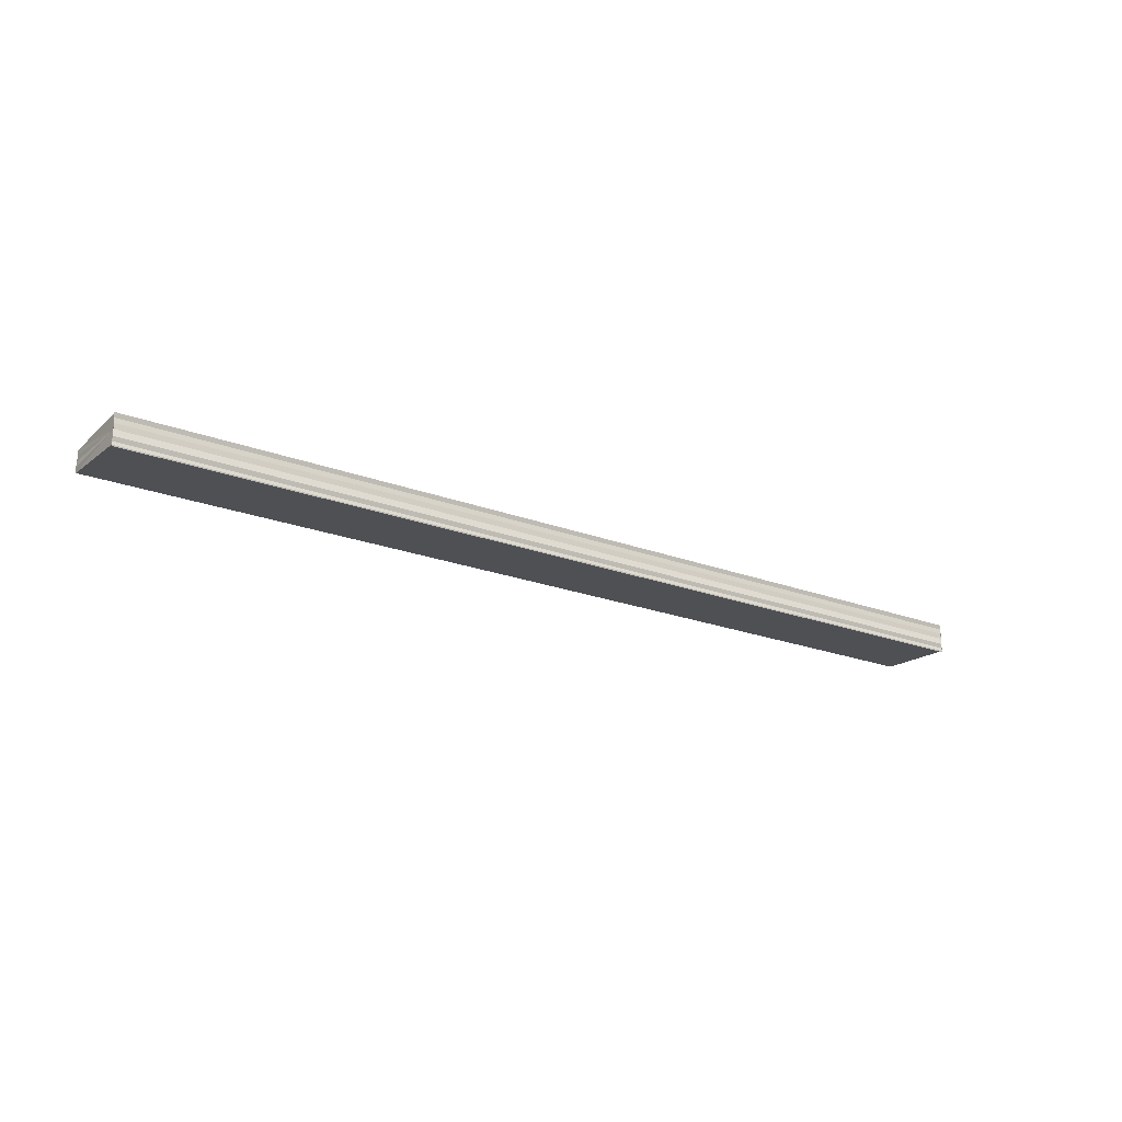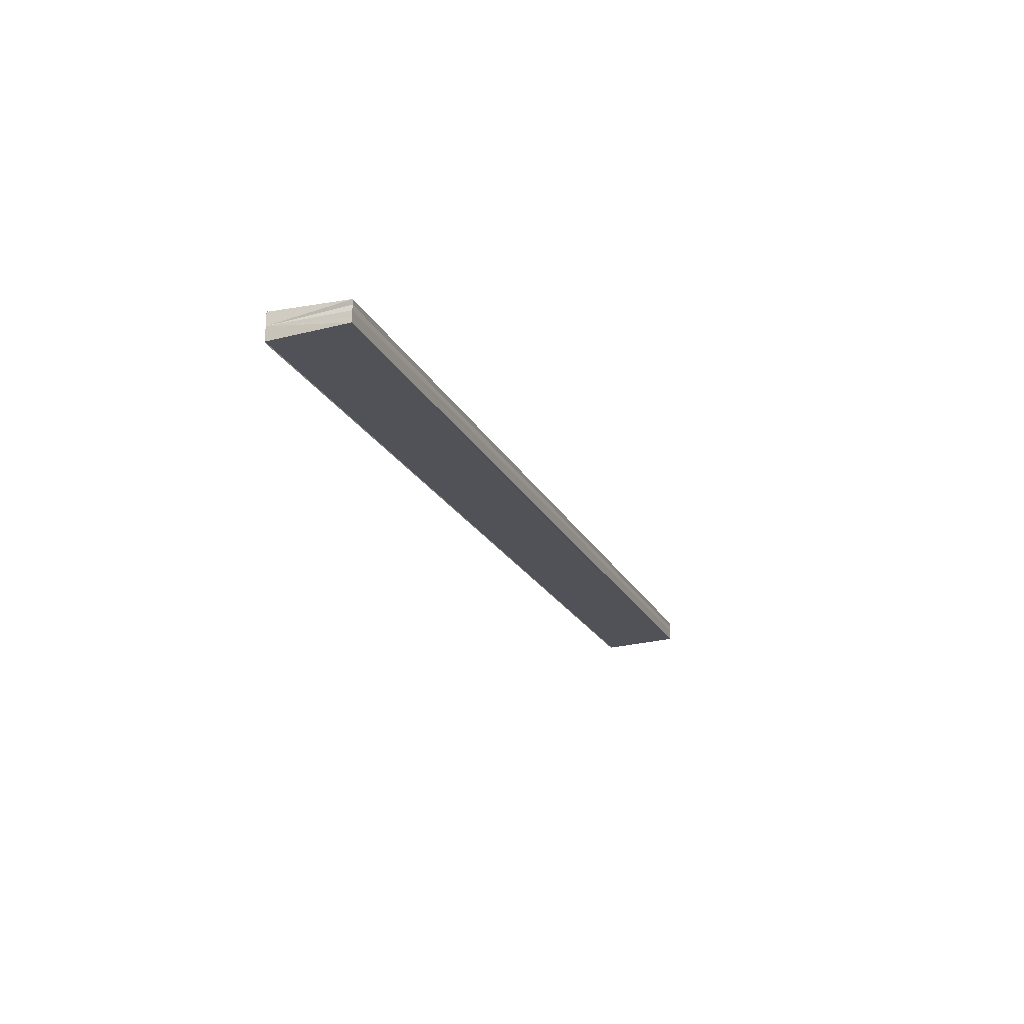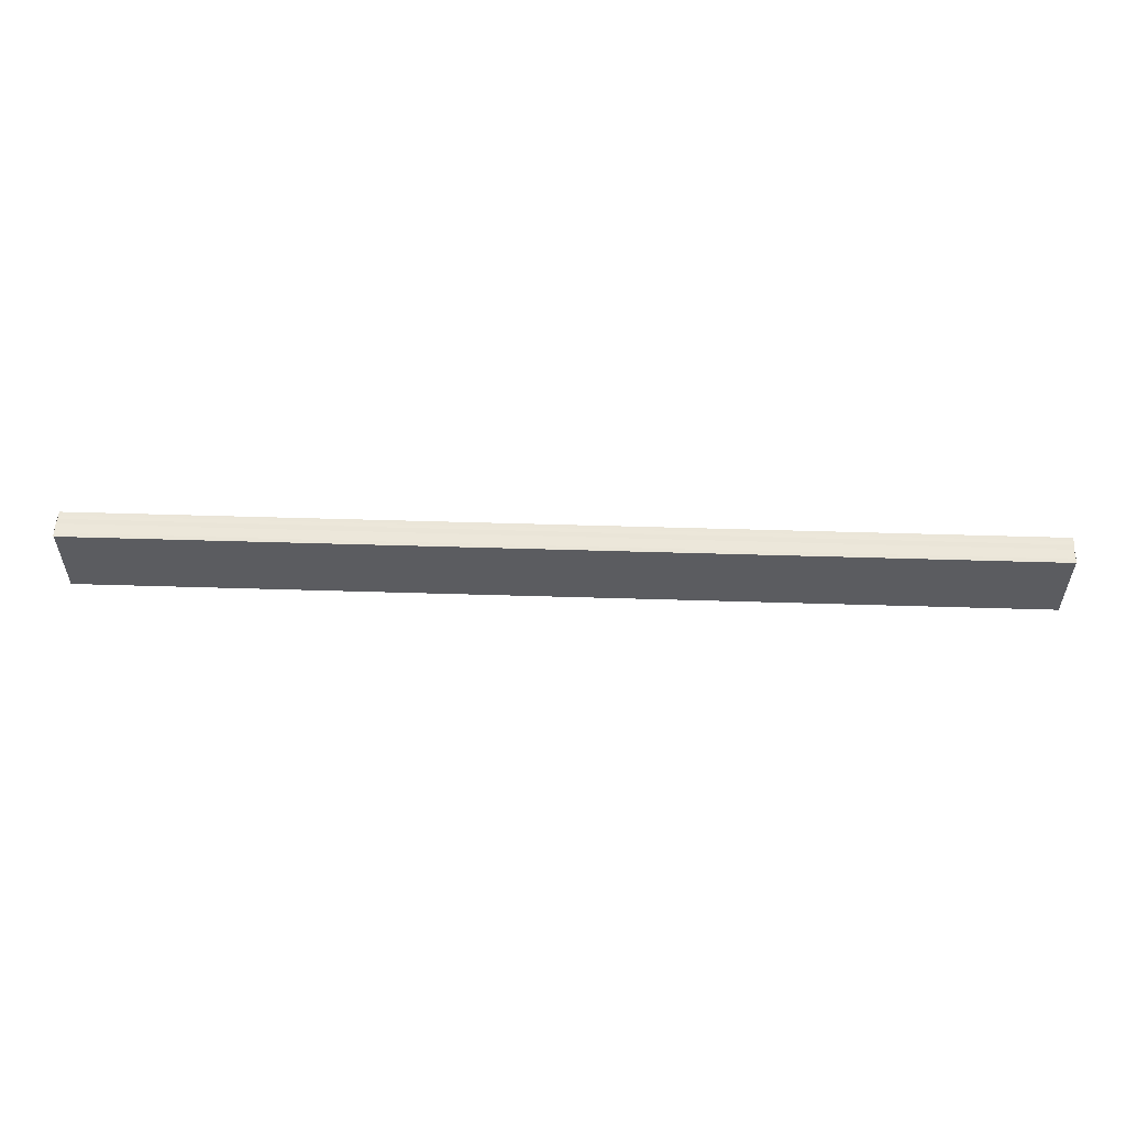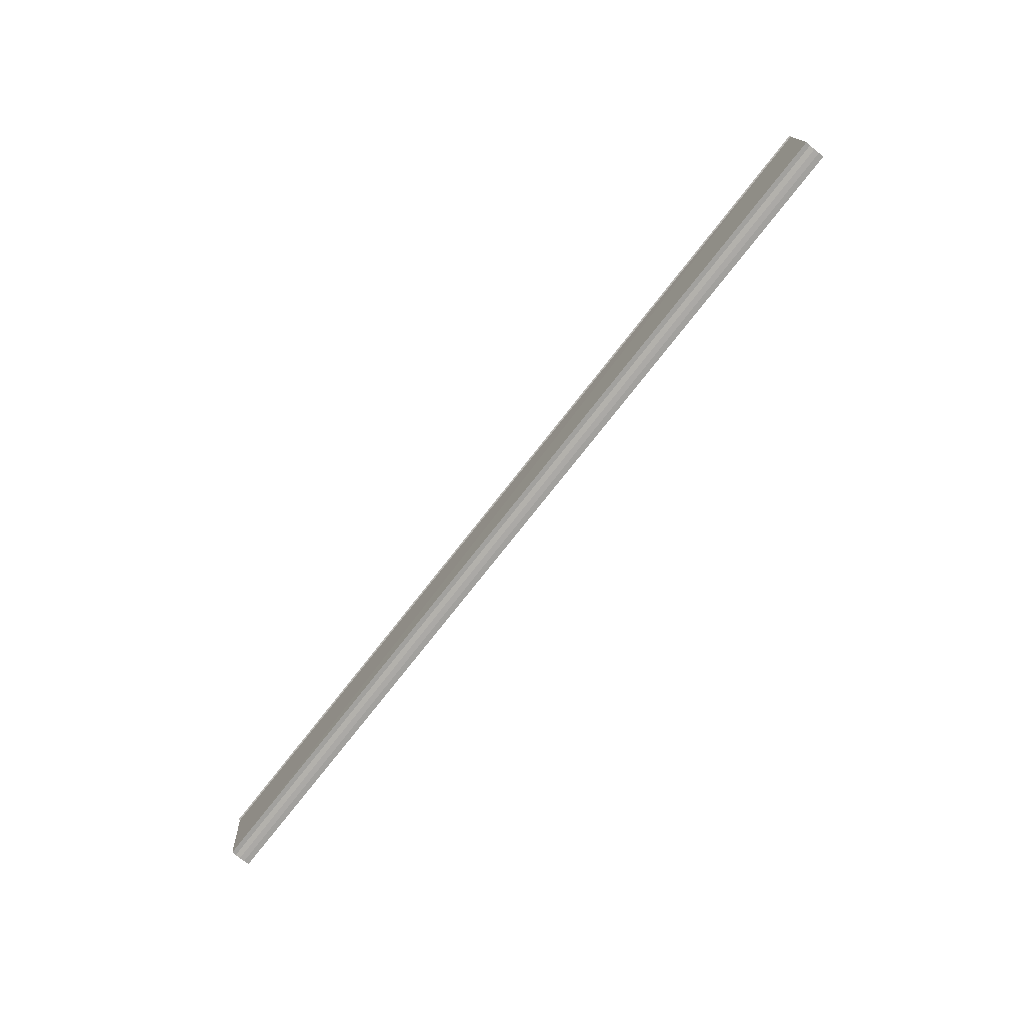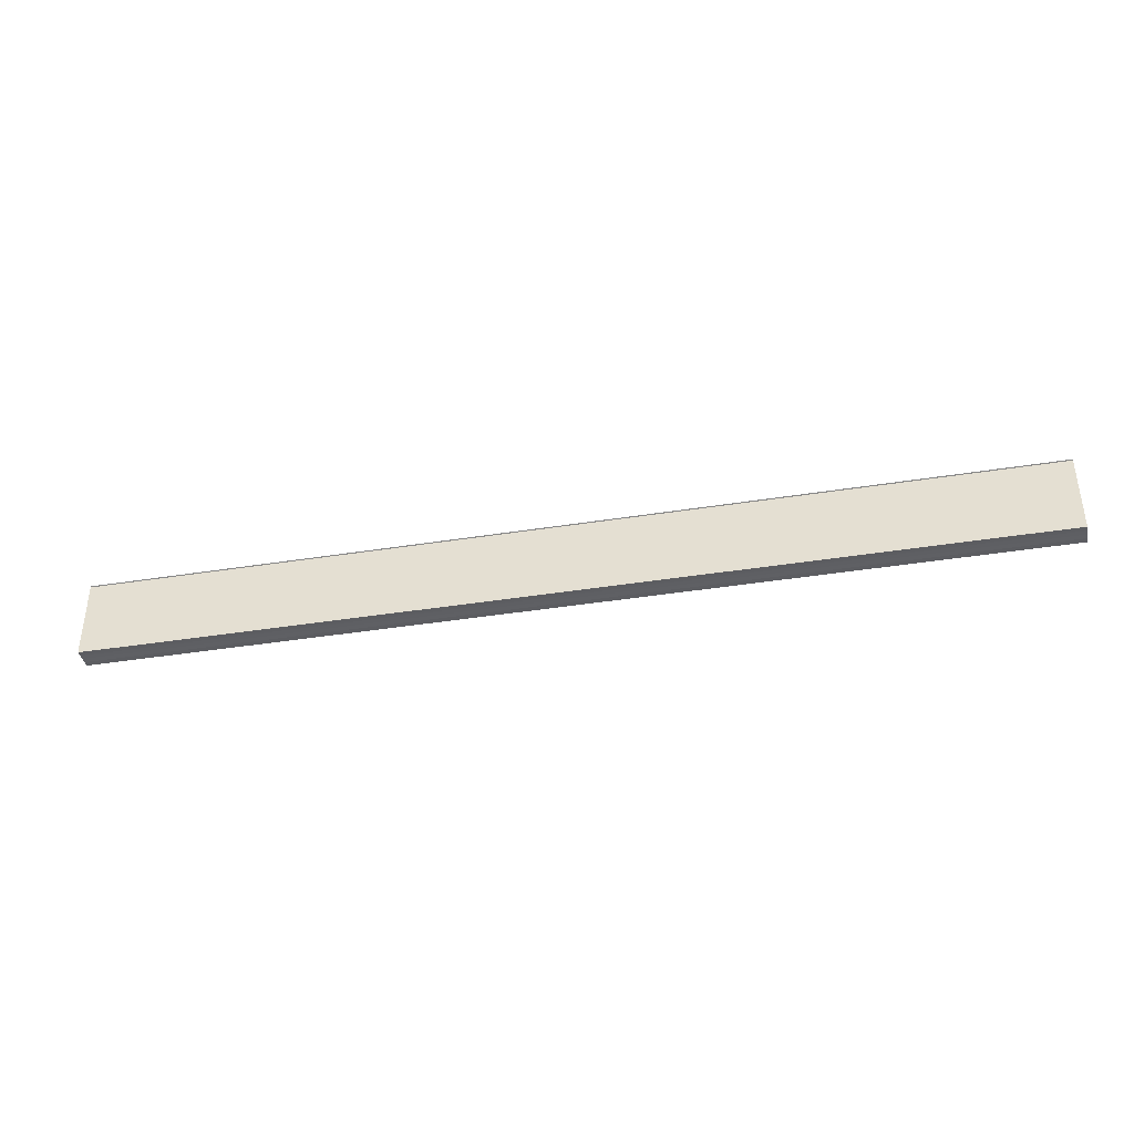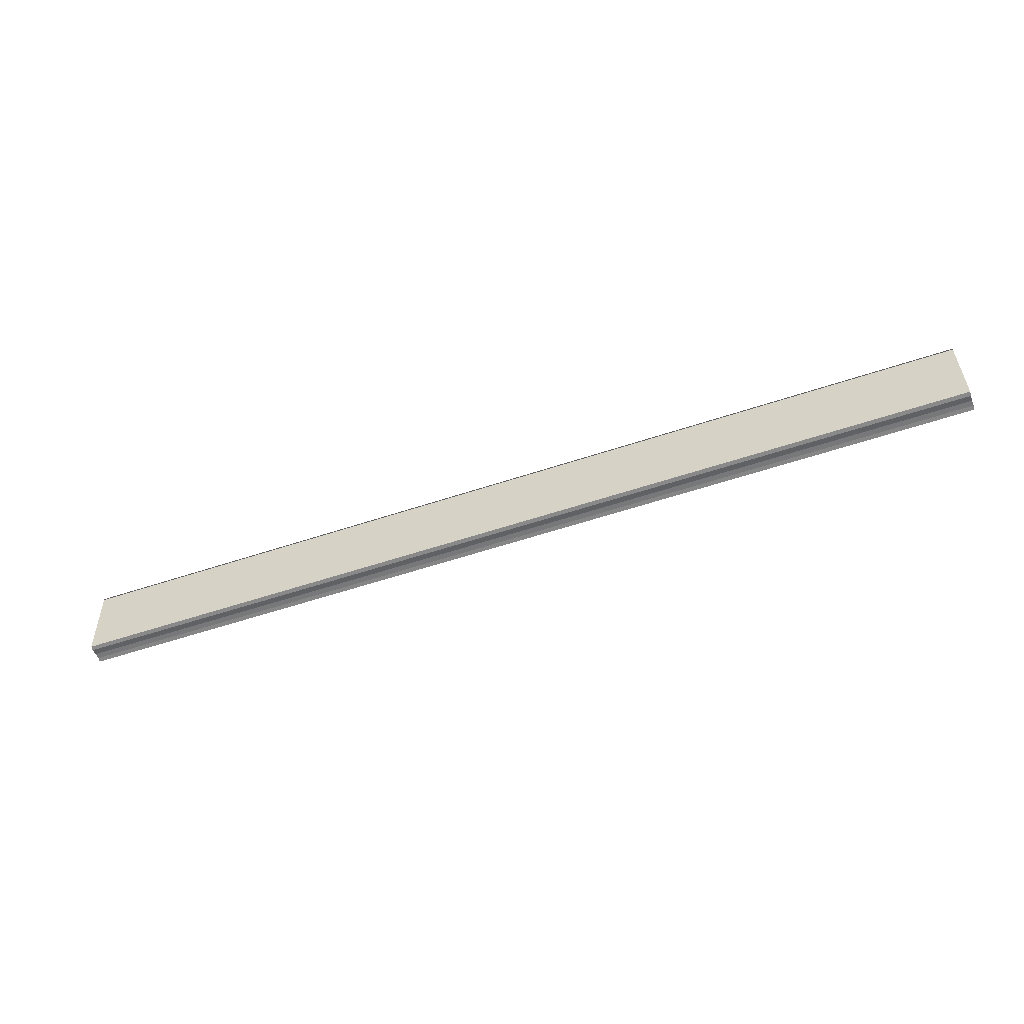
<metadata>
{"format":"obj","ext":"obj","renderer":"f3d","projection":"perspective","resolution":1024,"background":"white","views":[{"elev":-20.8,"azim":145.2,"up":"+Z"},{"elev":-20.9,"azim":-69.4,"up":"+Z"},{"elev":52.8,"azim":-178.1,"up":"+Y"},{"elev":-75.3,"azim":52.0,"up":"+Y"},{"elev":-41.2,"azim":10.9,"up":"+Y"},{"elev":-55.9,"azim":-160.6,"up":"+Y"}]}
</metadata>
<code>
o 15194
v 2203 1862 7.32
v 2203 1862 7.32
v 2203 1862 7.32
v 2203 1862 7.32
v 2203 1862 7.32
v 2203 1862 7.32
v 2203 1862 7.32
v 2203 1862 7.32
v 2203 1862 7.32
v 2203 1862 7.321
v 2203 1862 7.321
v 2203 1862 7.322
v 2203 1862 7.32
v 2203 1862 7.321
v 2203 1862 7.322
v 2203 1862 7.322
v 2203 1862 7.323
v 2203 1862 7.323
v 2203 1862 7.322
v 2203 1862 7.322
v 2203 1862 7.322
v 2203 1862 7.323
v 2203 1862 7.323
v 2203 1862 7.323
v 2203 1862 7.323
v 2203 1862 7.323
v 2203 1862 7.323
v 2203 1862 7.324
v 2203 1862 7.324
v 2203 1862 7.324
v 2203 1862 7.32
v 2203 1862 7.321
v 2203 1862 7.322
v 2203 1862 7.322
v 2203 1862 7.323
v 2203 1862 7.323
v 2203 1862 7.322
v 2203 1862 7.323
v 2203 1862 7.322
v 2203 1862 7.322
v 2203 1862 7.321
v 2203 1862 7.322
v 2203 1862 7.32
v 2203 1862 7.321
v 2203 1862 7.32
v 2203 1862 7.321
v 2203 1862 7.322
v 2203 1862 7.321
v 2203 1862 7.322
v 2203 1862 7.322
v 2203 1862 7.323
v 2203 1862 7.322
v 2203 1862 7.32
v 2203 1862 7.32
v 2203 1862 7.32
v 2203 1862 7.32
v 2203 1862 7.32
v 2203 1862 7.32
v 2203 1862 7.32
v 2203 1862 7.323
v 2203 1862 7.323
v 2203 1862 7.323
v 2203 1862 7.324
v 2203 1862 7.324
v 2203 1862 7.323
f 1 2 3
f 3 4 5
f 6 4 7
f 8 9 6
f 10 8 6
f 11 8 10
f 12 11 10
f 12 7 13
f 12 13 14
f 12 14 15
f 12 15 16
f 12 16 17
f 12 17 18
f 19 11 12
f 20 19 12
f 21 19 20
f 22 21 20
f 23 21 22
f 24 23 22
f 25 23 26
f 27 28 26
f 26 29 30
f 19 31 4
f 19 32 31
f 19 33 32
f 19 34 33
f 19 35 34
f 19 36 35
f 37 35 38
f 39 40 37
f 41 42 39
f 43 44 41
f 45 46 43
f 46 47 48
f 47 49 50
f 49 51 52
f 53 54 55
f 53 56 55
f 55 57 58
f 55 31 59
f 60 61 62
f 63 61 64
f 62 36 65
f 64 36 65

</code>
